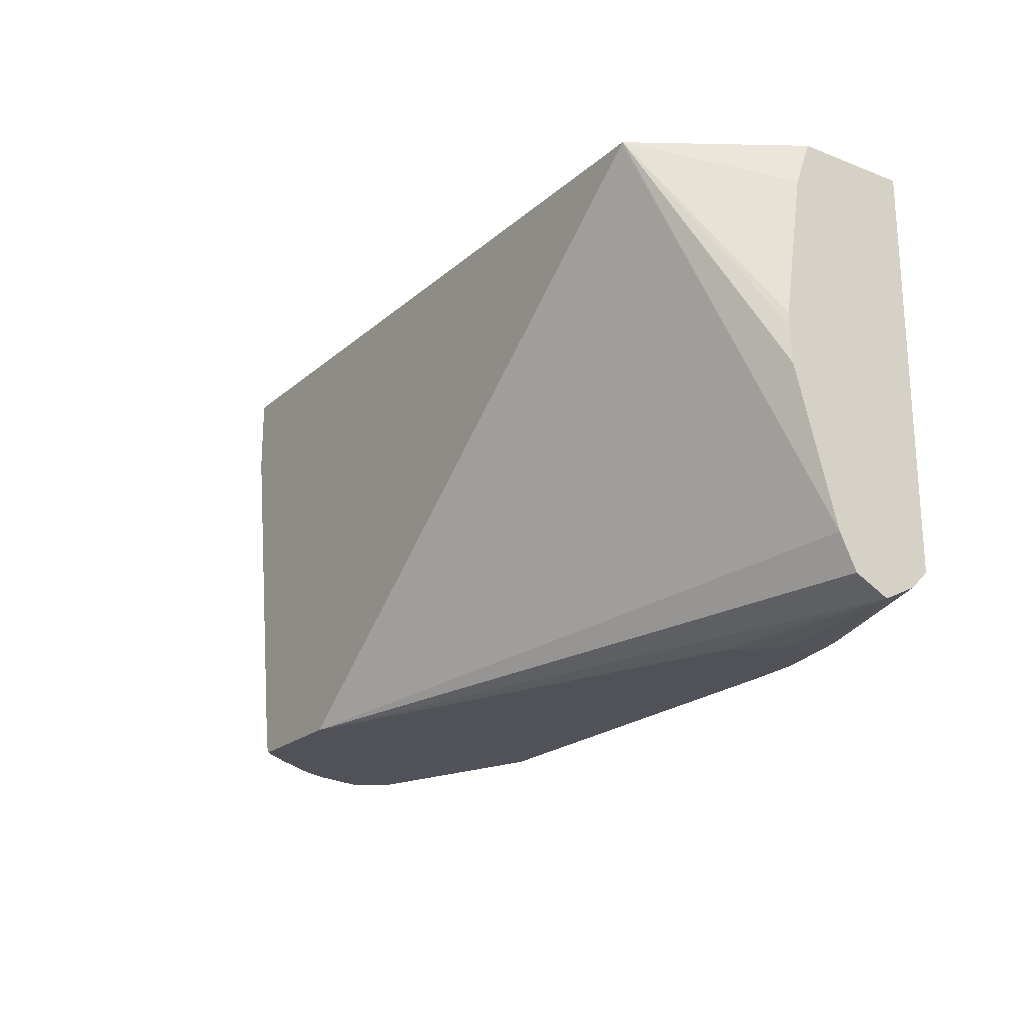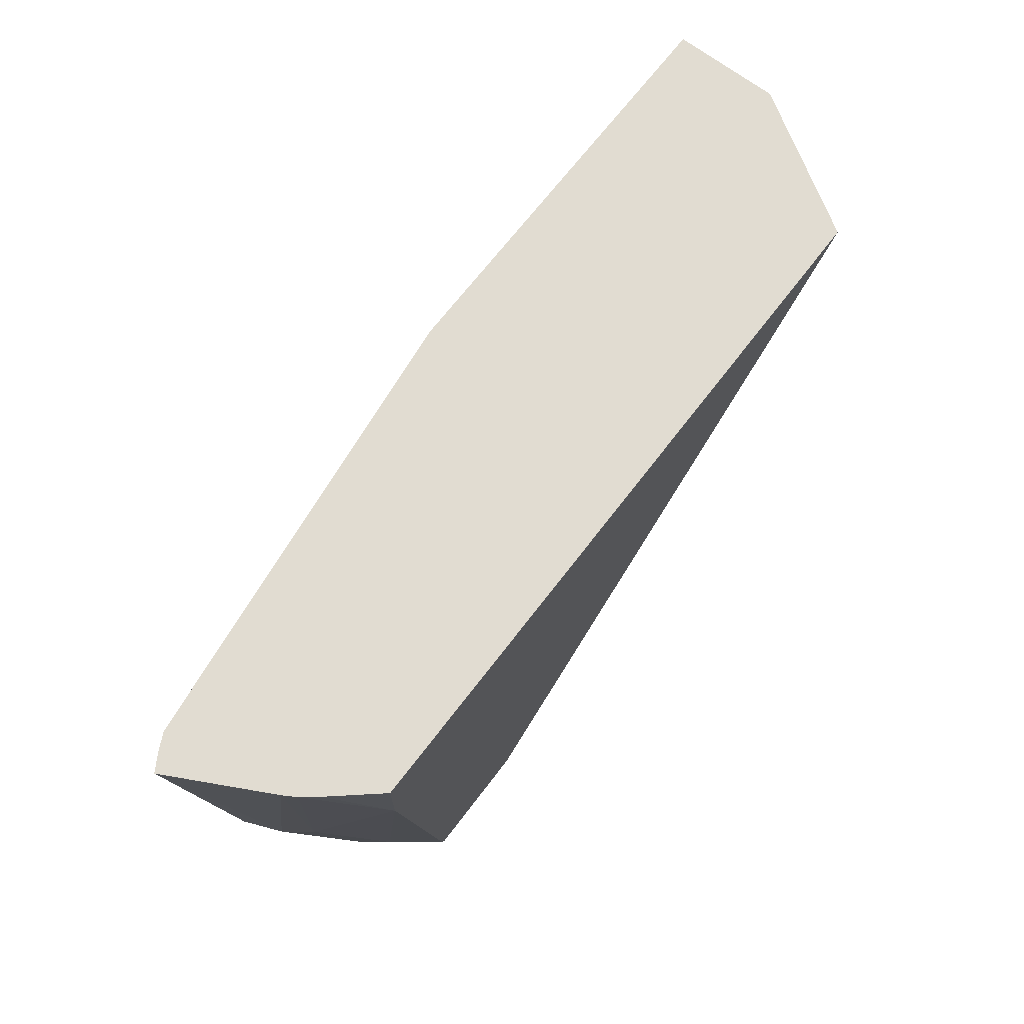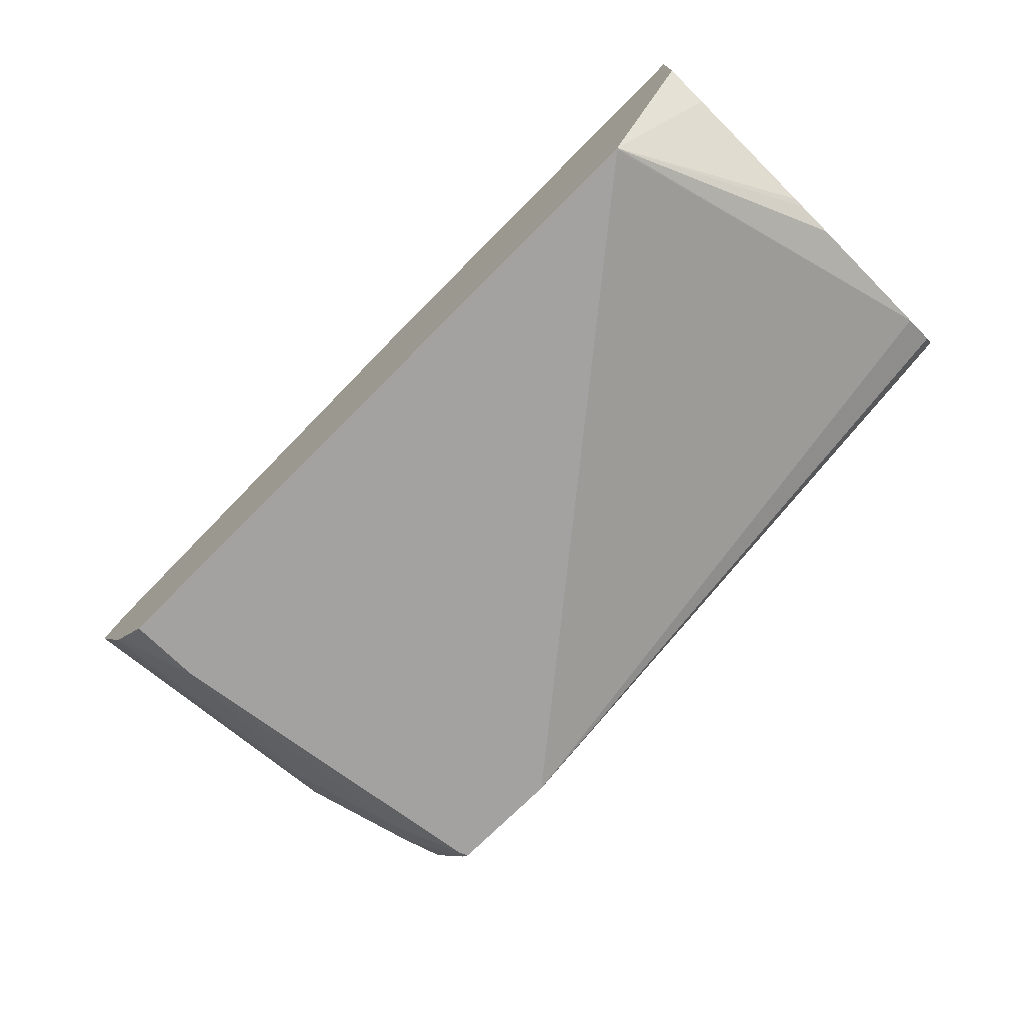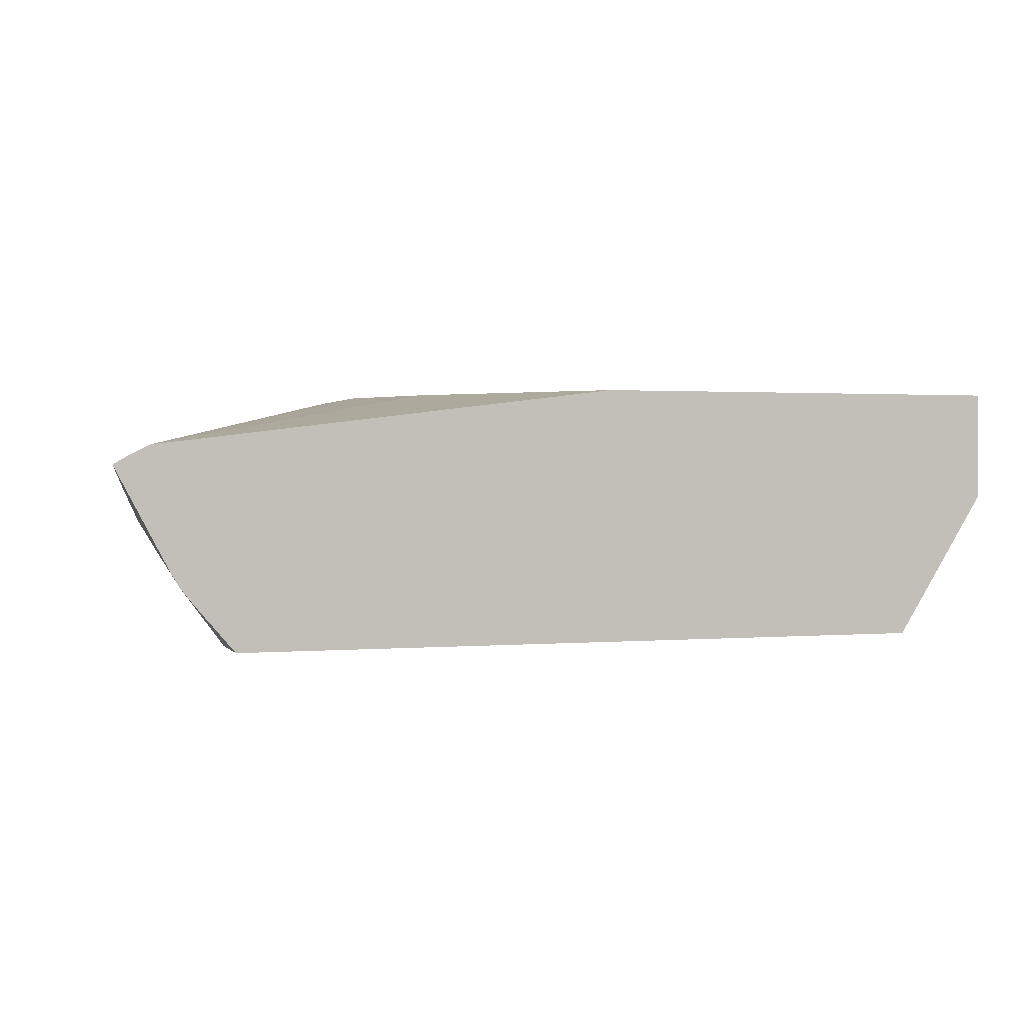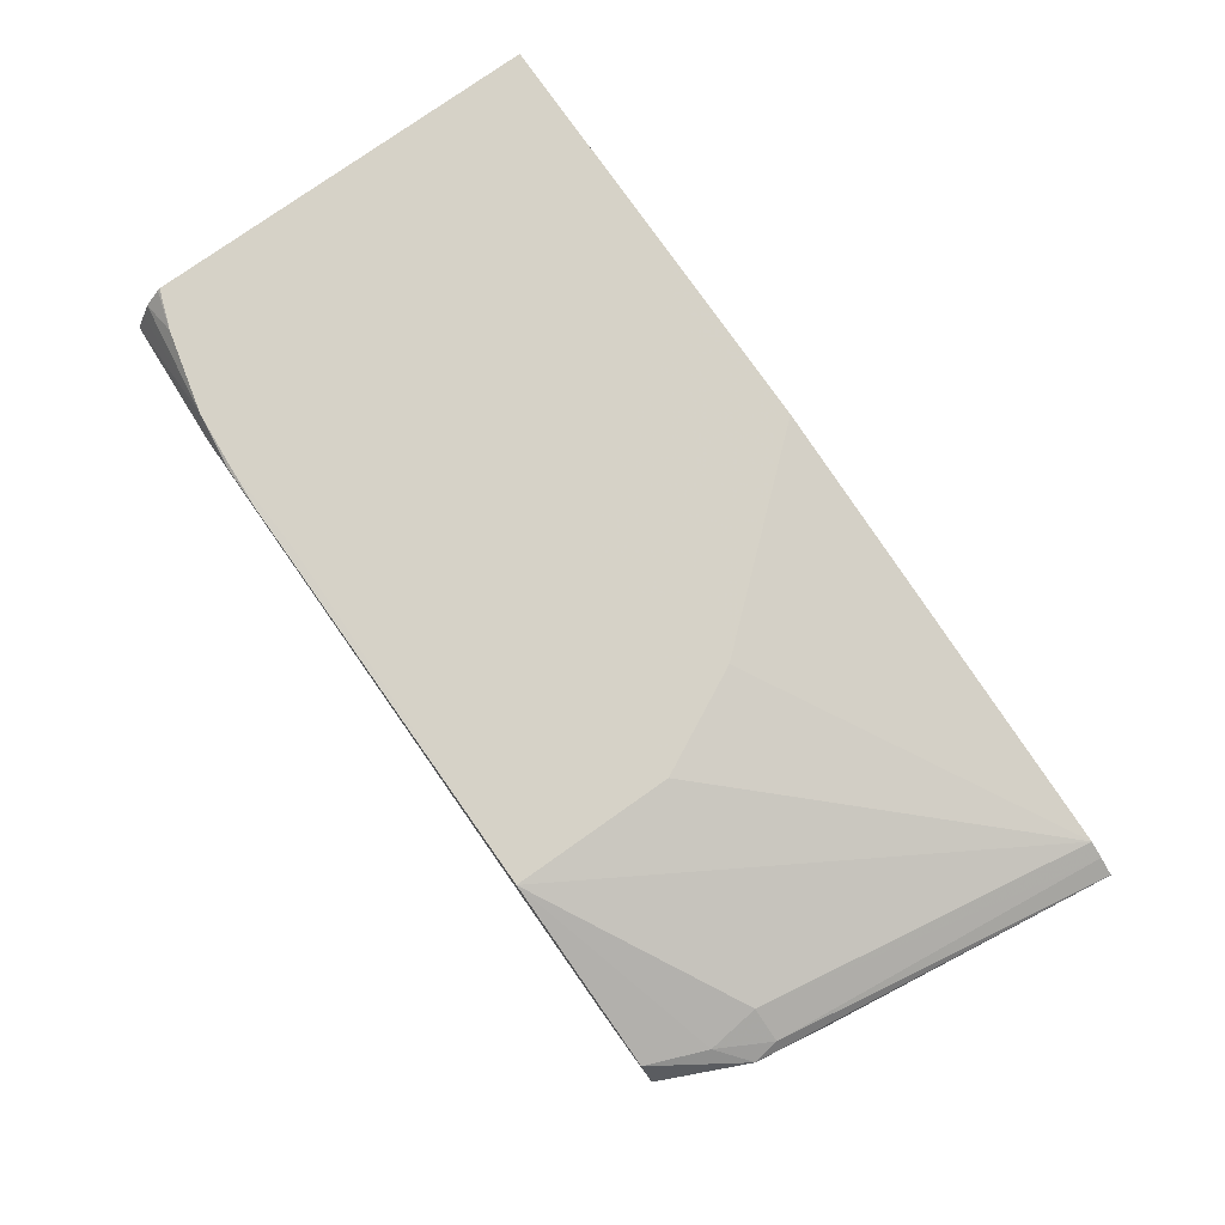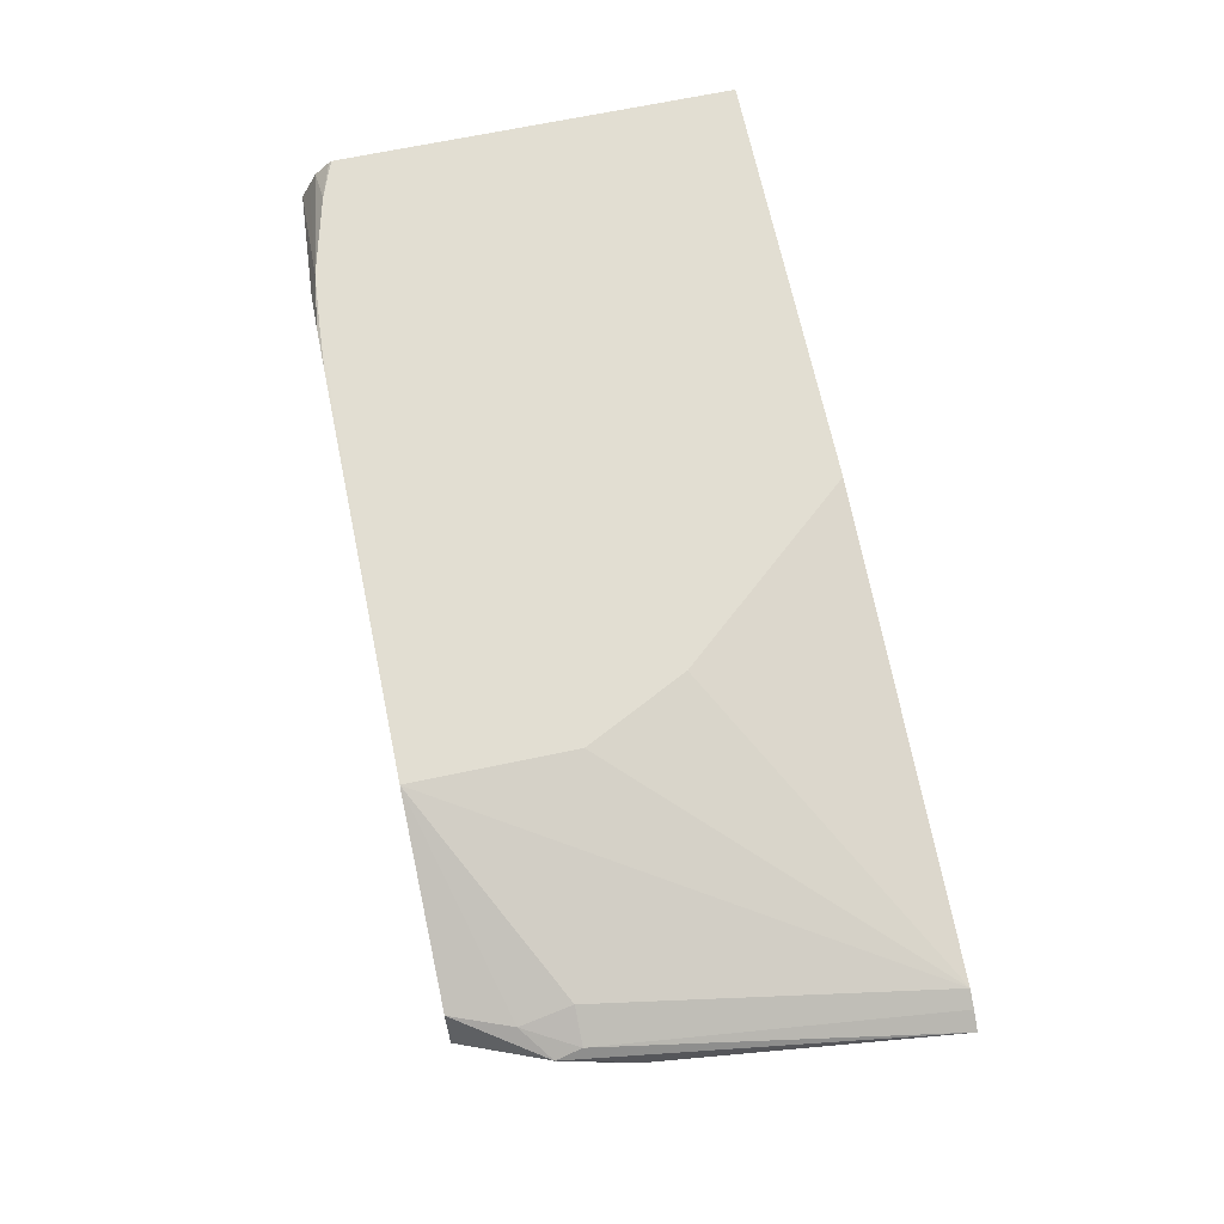
<metadata>
{"format":"obj","ext":"obj","renderer":"f3d","projection":"perspective","resolution":1024,"background":"white","views":[{"elev":-21.4,"azim":55.7,"up":"+Z"},{"elev":69.1,"azim":-52.6,"up":"+Z"},{"elev":-72.7,"azim":45.2,"up":"+Y"},{"elev":1.2,"azim":-17.8,"up":"+Y"},{"elev":78.5,"azim":-125.2,"up":"+Y"},{"elev":67.9,"azim":-101.9,"up":"+Y"}]}
</metadata>
<code>
v -0.3835 -0.03775 -0.2
v -0.3787 -0.03291 -0.1976
v -0.3397 -0.04939 -0.1976
v -0.3835 -0.04699 -0.2
v -0.397 -0.03346 -0.2
v -0.3966 -0.03291 -0.199
v -0.3523 -0.03291 -0.191
v -0.3397 -0.03842 -0.1921
v -0.3397 -0.04337 -0.1945
v -0.3397 -0.05635 -0.1941
v -0.5455 -0.1155 -0.2
v -0.4116 -0.06586 -0.2
v -0.3959 -0.05979 -0.2
v -0.4116 -0.03293 -0.2
v -0.428 -0.03291 -0.1975
v -0.5433 -0.03293 -0.2
v -0.3403 -0.03291 -0.1866
v -0.3397 -0.03347 -0.1871
v -0.3397 -0.06037 -0.1921
v -0.5472 -0.1155 -0.1957
v -0.5536 -0.1155 -0.2
v -0.3397 -0.06586 -0.1811
v -0.3699 -0.1155 -0.05823
v -0.4282 -0.03291 -0.1975
v -0.6037 -0.05488 -0.2
v -0.6112 -0.05351 -0.1811
v -0.6092 -0.04939 -0.1646
v -0.6267 -0.0515 -0.0578
v -0.5433 -0.03293 -0.1482
v -0.4774 -0.03291 -0.1482
v -0.4774 -0.03291 -0.1646
v -0.461 -0.03291 -0.181
v -0.4609 -0.03291 -0.1811
v -0.4445 -0.03291 -0.1893
v -0.3397 -0.03291 -0.1854
v -0.3397 -0.03291 -0.1863
v -0.583 -0.1155 -0.2
v -0.3397 -0.0797 -0.133
v -0.3694 -0.1155 -0.0578
v -0.6092 -0.06586 -0.2
v -0.6215 -0.05763 -0.1729
v -0.6201 -0.05488 -0.1646
v -0.632 -0.05418 -0.0578
v -0.4775 -0.03293 -0.0578
v -0.5268 -0.03293 -0.1153
v -0.4774 -0.03291 -0.1318
v -0.3397 -0.03291 -0.0578
v -0.5843 -0.1155 -0.1973
v -0.5857 -0.1128 -0.2
v -0.3397 -0.08023 -0.1213
v -0.3397 -0.08023 -0.1173
v -0.3397 -0.07354 -0.07189
v -0.3397 -0.06844 -0.0578
v -0.6008 -0.1155 -0.0578
v -0.6051 -0.08191 -0.2
v -0.6215 -0.06586 -0.1667
v -0.6256 -0.06586 -0.1482
v -0.6378 -0.05763 -0.0578
v -0.6378 -0.05755 -0.0578
v -0.42 -0.03291 -0.0578
v -0.428 -0.03291 -0.06586
v -0.6008 -0.1155 -0.08202
v -0.5982 -0.1043 -0.1756
v -0.6037 -0.09329 -0.1866
v -0.5911 -0.1053 -0.2
v -0.6137 -0.1004 -0.0578
v -0.605 -0.08222 -0.2
v -0.6174 -0.07409 -0.1687
v -0.6201 -0.07682 -0.1537
v -0.6204 -0.09084 -0.0578
v -0.6179 -0.09508 -0.0578
v -0.6146 -0.0878 -0.1427
v -0.6043 -0.08372 -0.2
v -0.5998 -0.09283 -0.2
f 28 58 70
f 28 59 58
f 37 48 49
f 28 70 71
f 28 45 29
f 28 43 59
f 28 71 66
f 28 60 44
f 28 54 39
f 28 39 53
f 28 53 47
f 28 47 60
f 29 45 46
f 28 44 45
f 28 66 54
f 27 43 28
f 17 35 36
f 26 42 27
f 38 50 39
f 16 33 34
f 16 34 24
f 17 36 18
f 20 39 54
f 20 54 62
f 27 42 43
f 20 62 48
f 20 37 21
f 22 38 39
f 22 39 23
f 25 40 41
f 25 41 26
f 26 41 42
f 20 48 37
f 39 50 51
f 64 68 73
f 39 52 53
f 57 69 58
f 58 69 70
f 62 66 71
f 62 71 72
f 62 72 63
f 63 72 64
f 56 69 57
f 64 72 69
f 16 32 33
f 64 73 74
f 64 74 65
f 67 73 68
f 69 72 70
f 70 72 71
f 64 69 68
f 56 68 69
f 56 67 68
f 55 67 56
f 40 55 41
f 41 56 57
f 41 57 58
f 41 58 59
f 41 59 42
f 41 55 56
f 42 59 43
f 44 60 61
f 44 61 45
f 45 61 46
f 48 62 63
f 48 63 49
f 49 63 64
f 49 64 65
f 54 66 62
f 39 51 52
f 16 31 32
f 20 23 39
f 16 46 30
f 2 5 6
f 2 6 15
f 2 15 24
f 2 24 34
f 2 34 33
f 2 33 32
f 1 5 2
f 2 32 31
f 2 30 46
f 2 46 61
f 2 61 60
f 2 60 47
f 2 47 35
f 2 35 17
f 2 31 30
f 1 16 14
f 1 25 16
f 1 40 25
f 16 30 31
f 1 2 3
f 1 3 4
f 1 4 13
f 1 13 12
f 1 12 11
f 1 11 21
f 1 21 37
f 1 37 49
f 1 49 65
f 1 65 74
f 1 74 73
f 1 73 67
f 1 67 55
f 1 55 40
f 2 17 7
f 2 7 8
f 1 14 5
f 2 9 3
f 6 14 16
f 6 16 15
f 7 17 18
f 7 18 8
f 10 19 11
f 11 20 21
f 11 19 22
f 11 22 23
f 11 23 20
f 15 16 24
f 16 25 26
f 16 26 27
f 16 27 28
f 16 28 29
f 2 8 9
f 5 14 6
f 3 13 4
f 16 29 46
f 3 9 8
f 3 12 13
f 3 8 18
f 3 18 36
f 3 36 35
f 3 47 53
f 3 53 52
f 3 52 51
f 3 35 47
f 3 50 38
f 3 38 22
f 3 22 19
f 3 19 10
f 3 10 11
f 3 11 12
f 3 51 50

</code>
